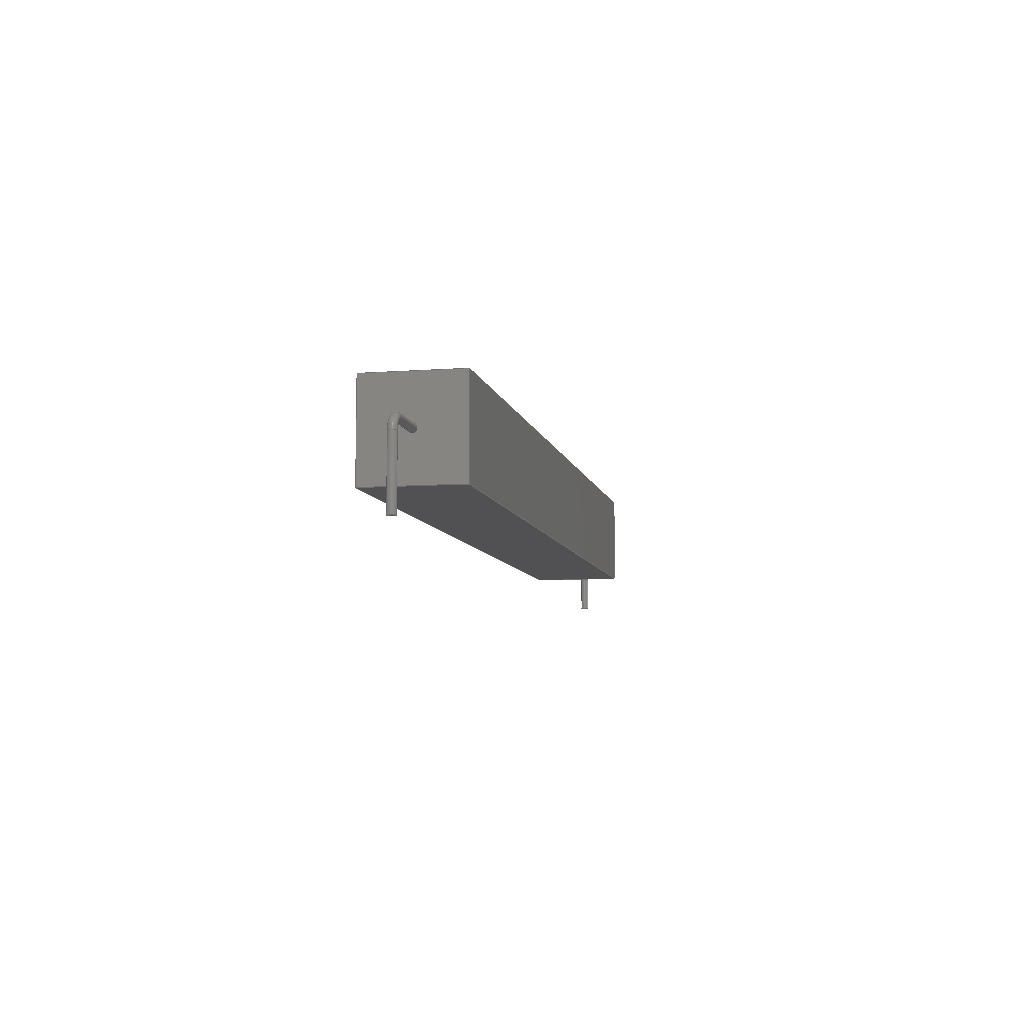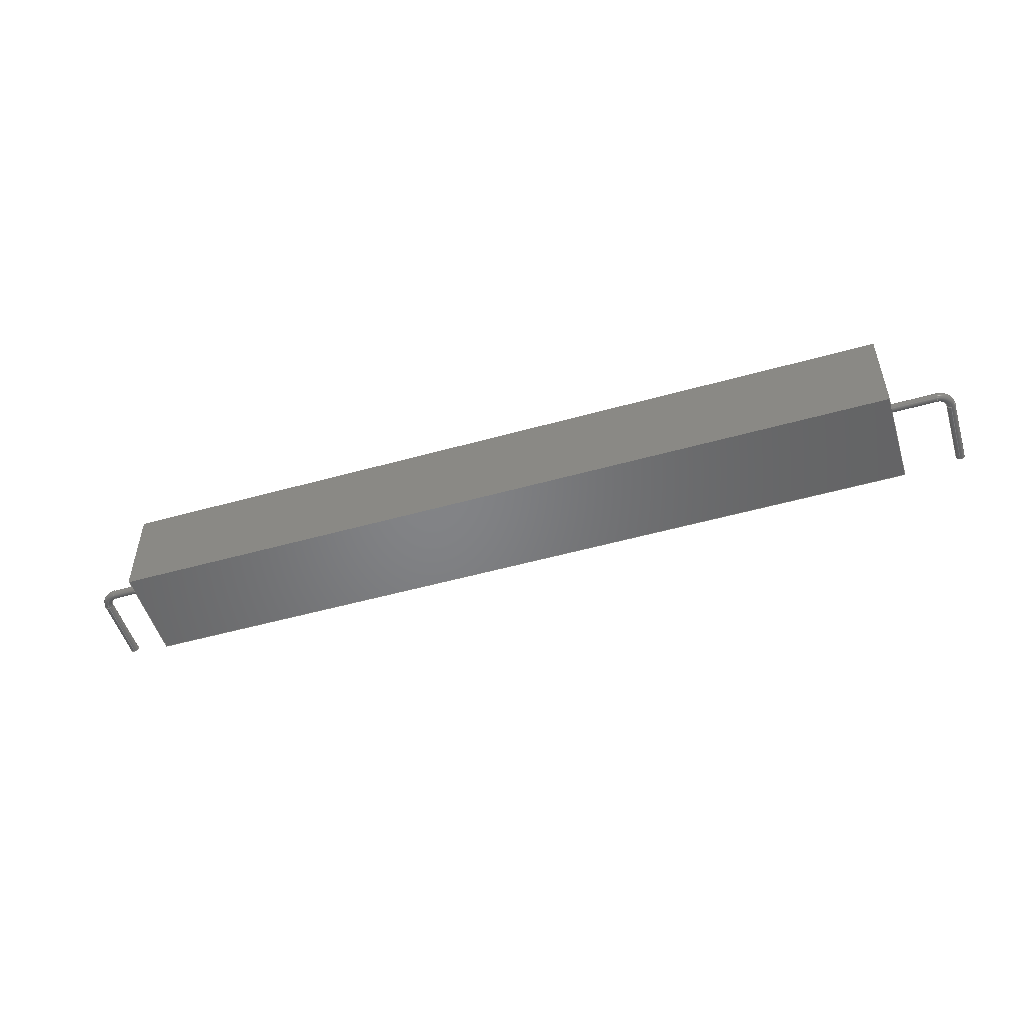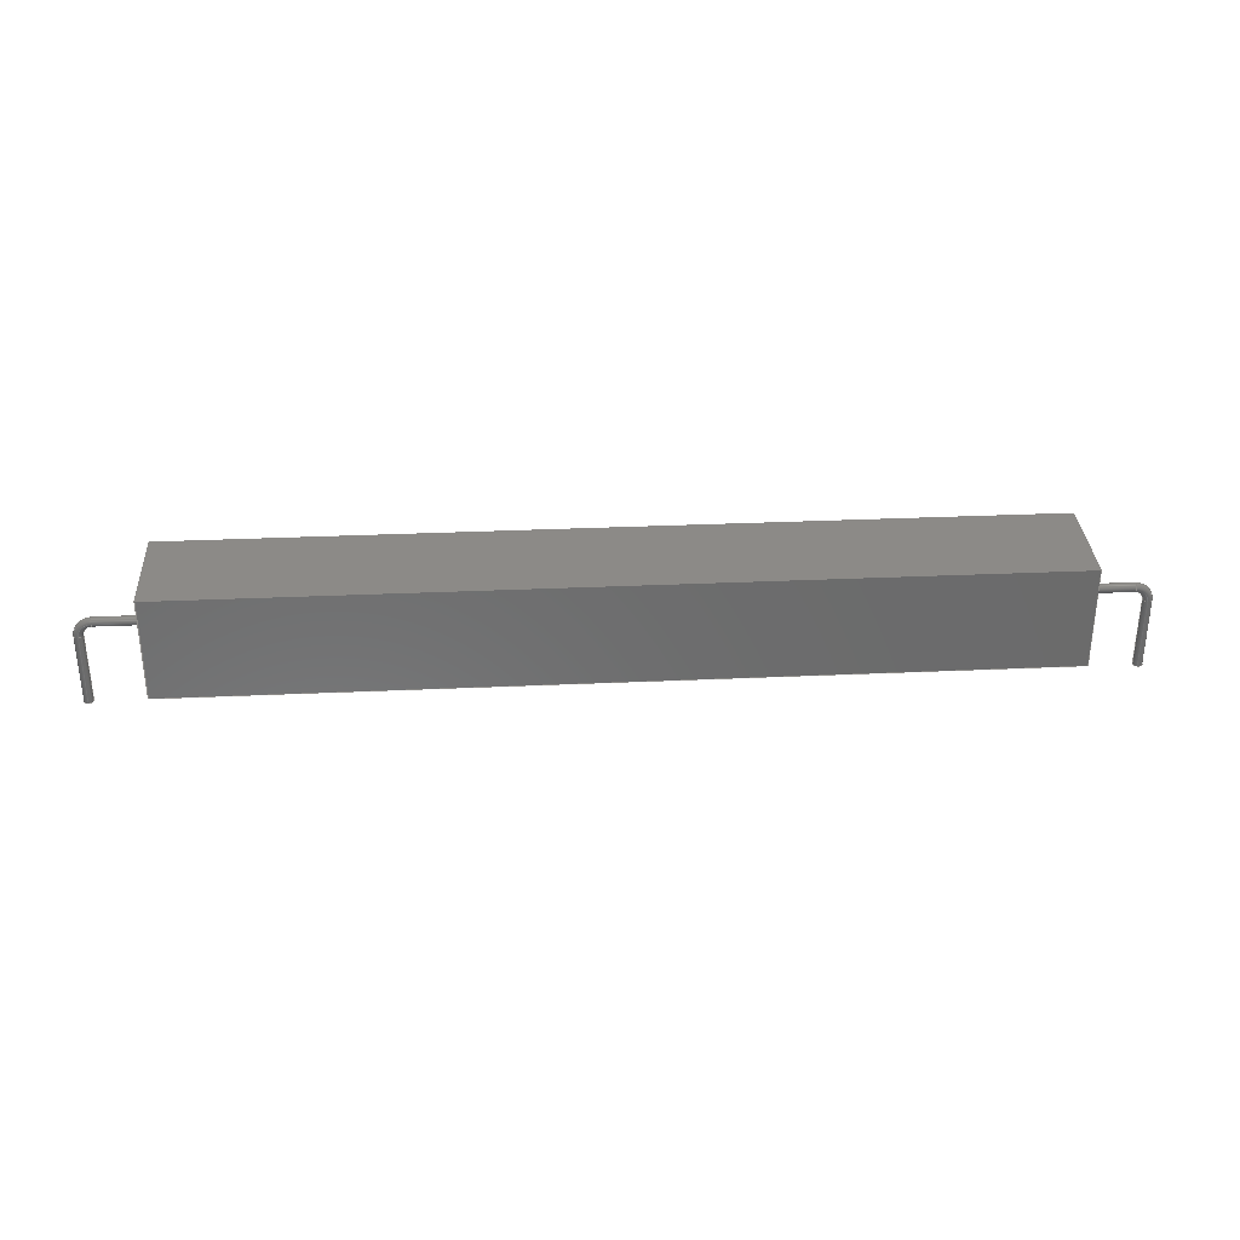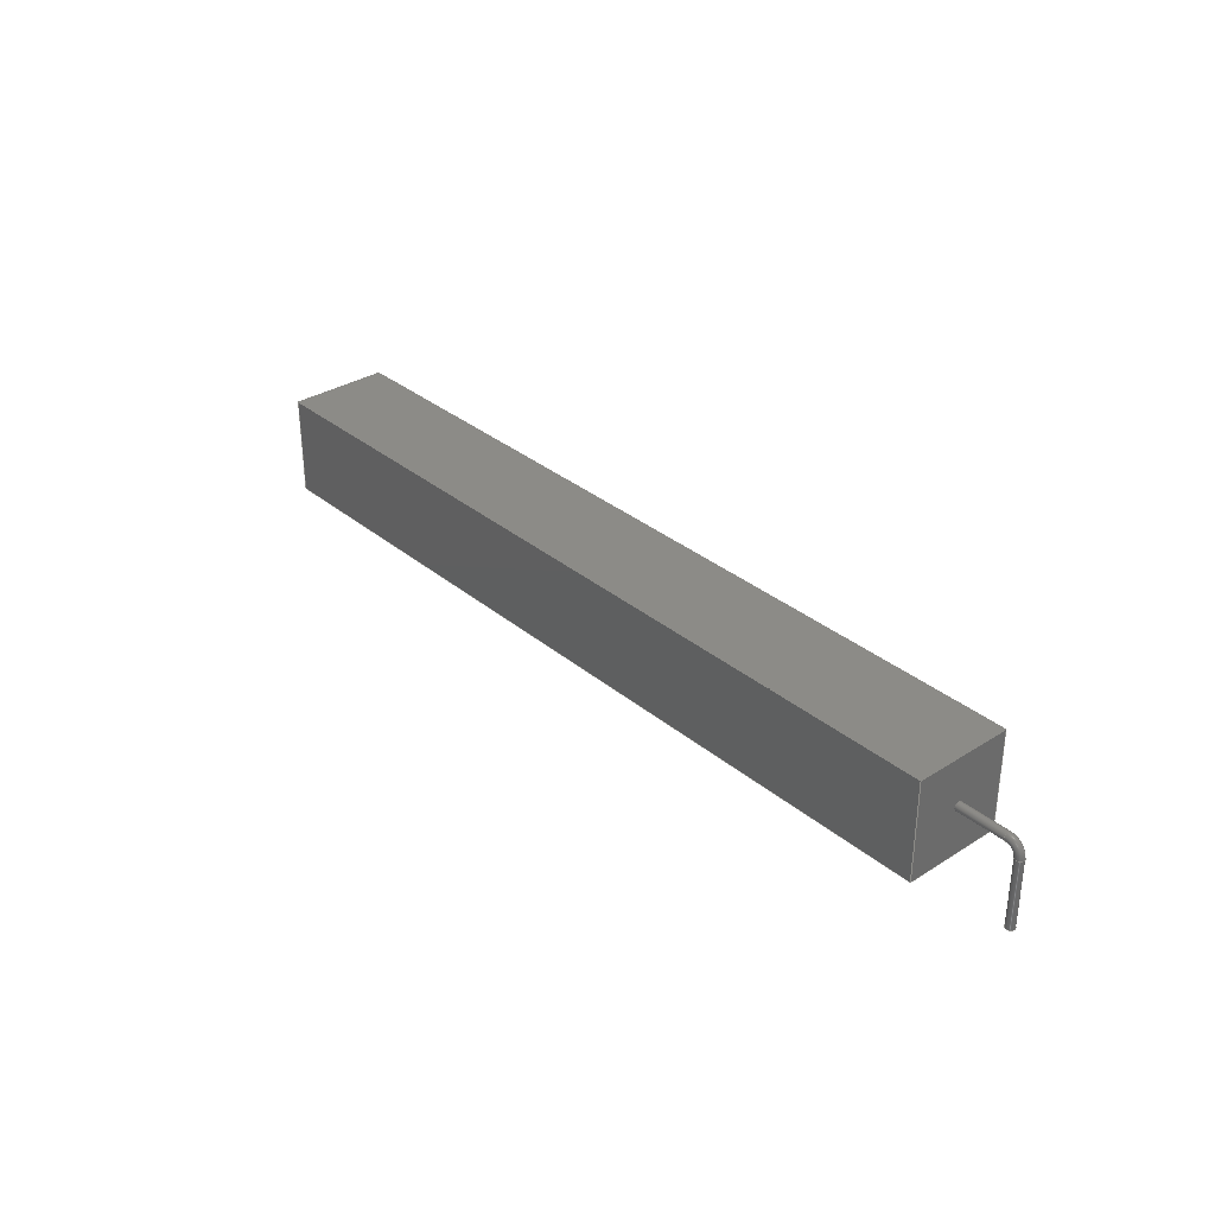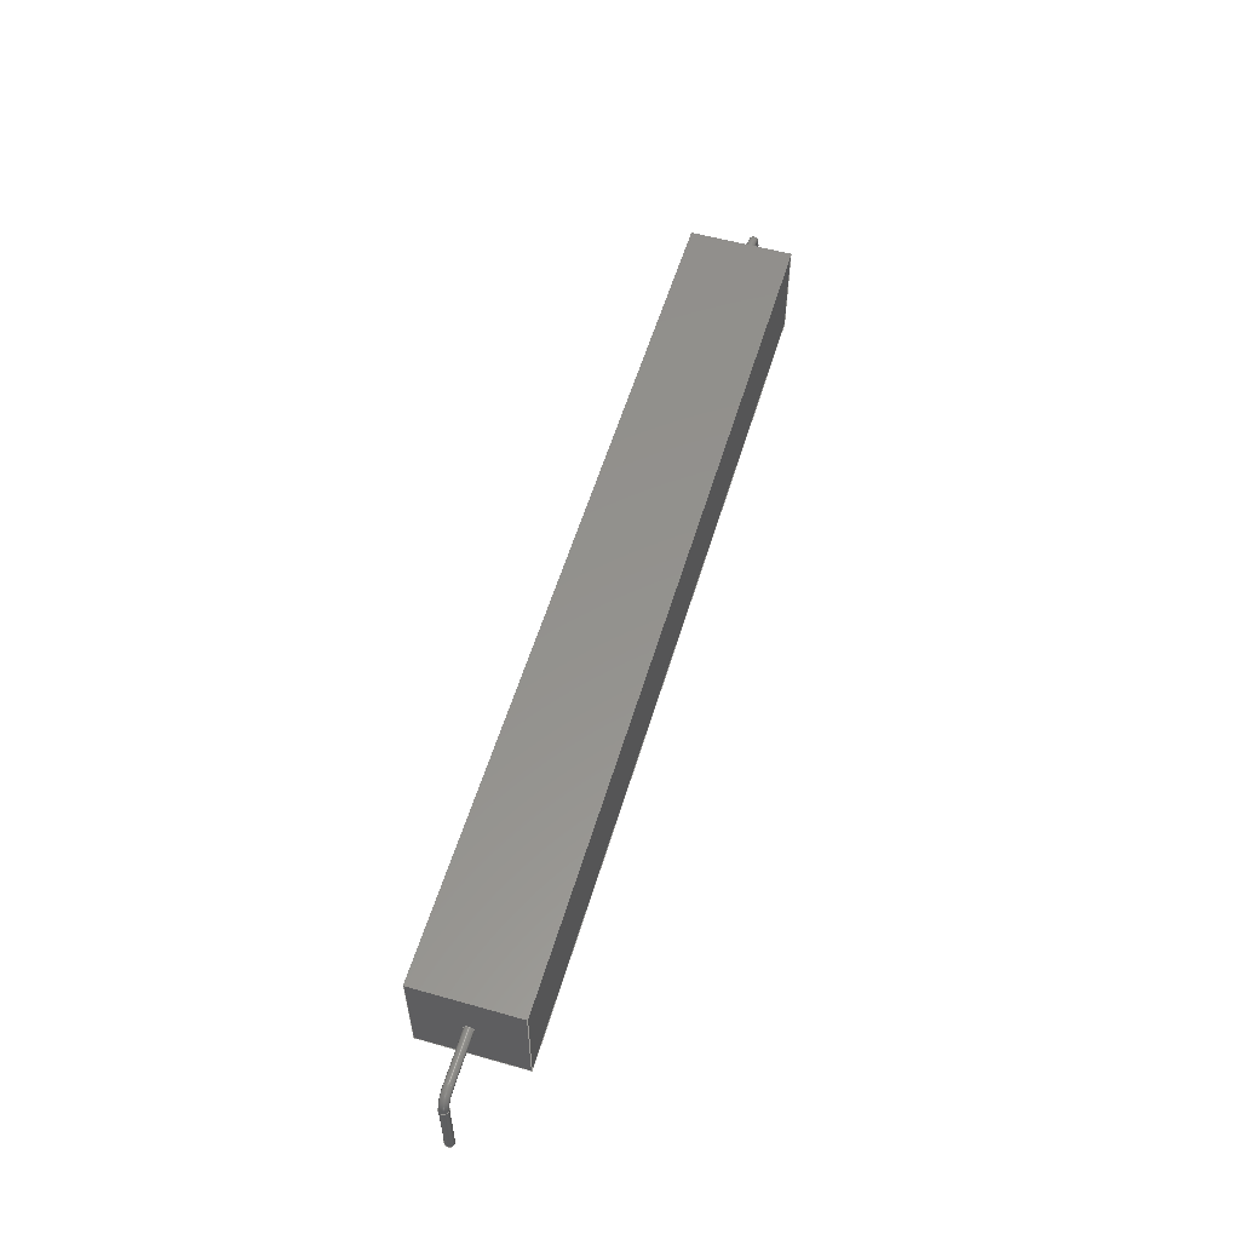
<metadata>
{"format":"step","ext":"step","renderer":"f3d","projection":"perspective","resolution":1024,"background":"white","views":[{"elev":-7.8,"azim":-78.2,"up":"+Z"},{"elev":-51.7,"azim":16.9,"up":"+Y"},{"elev":32.3,"azim":-3.6,"up":"+Z"},{"elev":32.8,"azim":-131.3,"up":"+Z"},{"elev":55.7,"azim":106.5,"up":"+Z"}]}
</metadata>
<code>
ISO-10303-21;
DATA;
#1=APPLICATION_PROTOCOL_DEFINITION('committee draft','automotive_design',1997,#2);
#2=APPLICATION_CONTEXT('core data for automotive mechanical design processes');
#3=SHAPE_DEFINITION_REPRESENTATION(#4,#10);
#4=PRODUCT_DEFINITION_SHAPE('','',#5);
#5=PRODUCT_DEFINITION('design','',#6,#9);
#6=PRODUCT_DEFINITION_FORMATION('','',#7);
#7=PRODUCT('R_Axial_Power_L750mm_W90mm_P8636mm','R_Axial_Power_L750mm_W90mm_P8636mm','',(#8));
#8=MECHANICAL_CONTEXT('',#2,'mechanical');
#9=PRODUCT_DEFINITION_CONTEXT('part definition',#2,'design');
#10=ADVANCED_BREP_SHAPE_REPRESENTATION('',(#11,#15),#260);
#11=AXIS2_PLACEMENT_3D('',#12,#13,#14);
#12=CARTESIAN_POINT('',(0,0,0));
#13=DIRECTION('',(0,0,1));
#14=DIRECTION('',(1,0,-0));
#15=MANIFOLD_SOLID_BREP('',#16);
#16=CLOSED_SHELL('',(#17,#46,#67,#88,#108,#128,#136,#155,#168,#190,#214,#231,#248,#253));
#17=ADVANCED_FACE('',(#18),#44,.F.);
#18=FACE_BOUND('',#19,.F.);
#19=EDGE_LOOP('',(#20,#29,#36,#41));
#20=ORIENTED_EDGE('',*,*,#21,.T.);
#21=EDGE_CURVE('',#22,#24,#26,.T.);
#22=VERTEX_POINT('',#23);
#23=CARTESIAN_POINT('',(5.68,-4.5,0));
#24=VERTEX_POINT('',#25);
#25=CARTESIAN_POINT('',(80.68,-4.5,0));
#26=LINE('',#23,#27);
#27=VECTOR('',#28,1);
#28=DIRECTION('',(1,0,0));
#29=ORIENTED_EDGE('',*,*,#30,.T.);
#30=EDGE_CURVE('',#24,#31,#33,.T.);
#31=VERTEX_POINT('',#32);
#32=CARTESIAN_POINT('',(80.68,4.5,0));
#33=LINE('',#25,#34);
#34=VECTOR('',#35,1);
#35=DIRECTION('',(0,1,0));
#36=ORIENTED_EDGE('',*,*,#37,.F.);
#37=EDGE_CURVE('',#38,#31,#40,.T.);
#38=VERTEX_POINT('',#39);
#39=CARTESIAN_POINT('',(5.68,4.5,0));
#40=LINE('',#39,#27);
#41=ORIENTED_EDGE('',*,*,#42,.F.);
#42=EDGE_CURVE('',#22,#38,#43,.T.);
#43=LINE('',#23,#34);
#44=PLANE('',#45);
#45=AXIS2_PLACEMENT_3D('',#23,#13,#35);
#46=ADVANCED_FACE('',(#47),#65,.F.);
#47=FACE_BOUND('',#48,.F.);
#48=EDGE_LOOP('',(#49,#56,#61,#62));
#49=ORIENTED_EDGE('',*,*,#50,.T.);
#50=EDGE_CURVE('',#51,#53,#55,.T.);
#51=VERTEX_POINT('',#52);
#52=CARTESIAN_POINT('',(5.68,-4.5,9));
#53=VERTEX_POINT('',#54);
#54=CARTESIAN_POINT('',(80.68,-4.5,9));
#55=LINE('',#52,#27);
#56=ORIENTED_EDGE('',*,*,#57,.T.);
#57=EDGE_CURVE('',#53,#24,#58,.T.);
#58=LINE('',#54,#59);
#59=VECTOR('',#60,1);
#60=DIRECTION('',(0,0,-1));
#61=ORIENTED_EDGE('',*,*,#21,.F.);
#62=ORIENTED_EDGE('',*,*,#63,.F.);
#63=EDGE_CURVE('',#51,#22,#64,.T.);
#64=LINE('',#52,#59);
#65=PLANE('',#66);
#66=AXIS2_PLACEMENT_3D('',#52,#35,#60);
#67=ADVANCED_FACE('',(#68),#85,.F.);
#68=FACE_BOUND('',#69,.F.);
#69=EDGE_LOOP('',(#70,#71,#77,#82));
#70=ORIENTED_EDGE('',*,*,#37,.T.);
#71=ORIENTED_EDGE('',*,*,#72,.T.);
#72=EDGE_CURVE('',#31,#73,#75,.T.);
#73=VERTEX_POINT('',#74);
#74=CARTESIAN_POINT('',(80.68,4.5,9));
#75=LINE('',#32,#76);
#76=VECTOR('',#13,1);
#77=ORIENTED_EDGE('',*,*,#78,.F.);
#78=EDGE_CURVE('',#79,#73,#81,.T.);
#79=VERTEX_POINT('',#80);
#80=CARTESIAN_POINT('',(5.68,4.5,9));
#81=LINE('',#80,#27);
#82=ORIENTED_EDGE('',*,*,#83,.F.);
#83=EDGE_CURVE('',#38,#79,#84,.T.);
#84=LINE('',#39,#76);
#85=PLANE('',#86);
#86=AXIS2_PLACEMENT_3D('',#39,#87,#13);
#87=DIRECTION('',(0,-1,0));
#88=ADVANCED_FACE('',(#89,#95),#105,.T.);
#89=FACE_BOUND('',#90,.T.);
#90=EDGE_LOOP('',(#41,#62,#91,#82));
#91=ORIENTED_EDGE('',*,*,#92,.F.);
#92=EDGE_CURVE('',#79,#51,#93,.T.);
#93=LINE('',#80,#94);
#94=VECTOR('',#87,1);
#95=FACE_BOUND('',#96,.T.);
#96=EDGE_LOOP('',(#97));
#97=ORIENTED_EDGE('',*,*,#98,.T.);
#98=EDGE_CURVE('',#99,#99,#101,.T.);
#99=VERTEX_POINT('',#100);
#100=CARTESIAN_POINT('',(5.68,0,4.1));
#101=CIRCLE('',#102,0.4);
#102=AXIS2_PLACEMENT_3D('',#103,#104,#60);
#103=CARTESIAN_POINT('',(5.68,0,4.5));
#104=DIRECTION('',(1,-0,0));
#105=PLANE('',#106);
#106=AXIS2_PLACEMENT_3D('',#23,#107,#60);
#107=DIRECTION('',(-1,0,0));
#108=ADVANCED_FACE('',(#109,#117),#126,.F.);
#109=FACE_BOUND('',#110,.F.);
#110=EDGE_LOOP('',(#111,#112,#113,#116));
#111=ORIENTED_EDGE('',*,*,#30,.F.);
#112=ORIENTED_EDGE('',*,*,#57,.F.);
#113=ORIENTED_EDGE('',*,*,#114,.F.);
#114=EDGE_CURVE('',#73,#53,#115,.T.);
#115=LINE('',#74,#94);
#116=ORIENTED_EDGE('',*,*,#72,.F.);
#117=FACE_BOUND('',#118,.F.);
#118=EDGE_LOOP('',(#119));
#119=ORIENTED_EDGE('',*,*,#120,.T.);
#120=EDGE_CURVE('',#121,#121,#123,.T.);
#121=VERTEX_POINT('',#122);
#122=CARTESIAN_POINT('',(80.68,0,4.1));
#123=CIRCLE('',#124,0.4);
#124=AXIS2_PLACEMENT_3D('',#125,#104,#60);
#125=CARTESIAN_POINT('',(80.68,0,4.5));
#126=PLANE('',#127);
#127=AXIS2_PLACEMENT_3D('',#25,#107,#60);
#128=ADVANCED_FACE('',(#129),#134,.F.);
#129=FACE_BOUND('',#130,.F.);
#130=EDGE_LOOP('',(#131,#132,#133,#91));
#131=ORIENTED_EDGE('',*,*,#78,.T.);
#132=ORIENTED_EDGE('',*,*,#114,.T.);
#133=ORIENTED_EDGE('',*,*,#50,.F.);
#134=PLANE('',#135);
#135=AXIS2_PLACEMENT_3D('',#80,#60,#87);
#136=ADVANCED_FACE('',(#137),#153,.T.);
#137=FACE_BOUND('',#138,.T.);
#138=EDGE_LOOP('',(#139,#148,#151,#152));
#139=ORIENTED_EDGE('',*,*,#140,.F.);
#140=EDGE_CURVE('',#141,#141,#143,.T.);
#141=VERTEX_POINT('',#142);
#142=CARTESIAN_POINT('',(1.2,0,4.1));
#143=CIRCLE('',#144,0.4);
#144=AXIS2_PLACEMENT_3D('',#145,#146,#147);
#145=CARTESIAN_POINT('',(1.2,0,4.5));
#146=DIRECTION('',(-1,0,-4.313e-16));
#147=DIRECTION('',(-4.313e-16,0,1));
#148=ORIENTED_EDGE('',*,*,#149,.T.);
#149=EDGE_CURVE('',#141,#99,#150,.T.);
#150=LINE('',#142,#27);
#151=ORIENTED_EDGE('',*,*,#98,.F.);
#152=ORIENTED_EDGE('',*,*,#149,.F.);
#153=CYLINDRICAL_SURFACE('',#154,0.4);
#154=AXIS2_PLACEMENT_3D('',#145,#28,#60);
#155=ADVANCED_FACE('',(#156),#153,.T.);
#156=FACE_BOUND('',#157,.T.);
#157=EDGE_LOOP('',(#119,#158,#162,#167));
#158=ORIENTED_EDGE('',*,*,#159,.T.);
#159=EDGE_CURVE('',#121,#160,#150,.T.);
#160=VERTEX_POINT('',#161);
#161=CARTESIAN_POINT('',(85.16,0,4.1));
#162=ORIENTED_EDGE('',*,*,#163,.F.);
#163=EDGE_CURVE('',#160,#160,#164,.T.);
#164=CIRCLE('',#165,0.4);
#165=AXIS2_PLACEMENT_3D('',#166,#104,#60);
#166=CARTESIAN_POINT('',(85.16,0,4.5));
#167=ORIENTED_EDGE('',*,*,#159,.F.);
#168=ADVANCED_FACE('',(#169),#187,.T.);
#169=FACE_BOUND('',#170,.T.);
#170=EDGE_LOOP('',(#171,#180,#181,#182));
#171=ORIENTED_EDGE('',*,*,#172,.T.);
#172=EDGE_CURVE('',#173,#141,#175,.T.);
#173=VERTEX_POINT('',#174);
#174=CARTESIAN_POINT('',(0.4,0,3.3));
#175=CIRCLE('',#176,0.8);
#176=AXIS2_PLACEMENT_3D('',#177,#178,#179);
#177=CARTESIAN_POINT('',(1.2,1.47e-16,3.3));
#178=DIRECTION('',(0,1,-0));
#179=DIRECTION('',(-1,0,7.401e-16));
#180=ORIENTED_EDGE('',*,*,#140,.T.);
#181=ORIENTED_EDGE('',*,*,#172,.F.);
#182=ORIENTED_EDGE('',*,*,#183,.T.);
#183=EDGE_CURVE('',#173,#173,#184,.T.);
#184=CIRCLE('',#185,0.4);
#185=AXIS2_PLACEMENT_3D('',#186,#13,#28);
#186=CARTESIAN_POINT('',(0,0,3.3));
#187=TOROIDAL_SURFACE('',#188,1.2,0.4);
#188=AXIS2_PLACEMENT_3D('',#189,#35,#179);
#189=CARTESIAN_POINT('',(1.2,0,3.3));
#190=ADVANCED_FACE('',(#191),#211,.T.);
#191=FACE_BOUND('',#192,.T.);
#192=EDGE_LOOP('',(#193,#202,#209,#210));
#193=ORIENTED_EDGE('',*,*,#194,.T.);
#194=EDGE_CURVE('',#160,#195,#197,.T.);
#195=VERTEX_POINT('',#196);
#196=CARTESIAN_POINT('',(85.96,0,3.3));
#197=CIRCLE('',#198,0.8);
#198=AXIS2_PLACEMENT_3D('',#199,#200,#201);
#199=CARTESIAN_POINT('',(85.16,-4.827e-15,3.3));
#200=DIRECTION('',(-0,1,0));
#201=DIRECTION('',(1.184e-14,0,1));
#202=ORIENTED_EDGE('',*,*,#203,.T.);
#203=EDGE_CURVE('',#195,#195,#204,.T.);
#204=CIRCLE('',#205,0.4);
#205=AXIS2_PLACEMENT_3D('',#206,#207,#208);
#206=CARTESIAN_POINT('',(86.36,0,3.3));
#207=DIRECTION('',(-9.535e-15,0,1));
#208=DIRECTION('',(1,0,9.535e-15));
#209=ORIENTED_EDGE('',*,*,#194,.F.);
#210=ORIENTED_EDGE('',*,*,#163,.T.);
#211=TOROIDAL_SURFACE('',#212,1.2,0.4);
#212=AXIS2_PLACEMENT_3D('',#213,#35,#201);
#213=CARTESIAN_POINT('',(85.16,0,3.3));
#214=ADVANCED_FACE('',(#215),#230,.T.);
#215=FACE_BOUND('',#216,.T.);
#216=EDGE_LOOP('',(#217,#223,#224,#225));
#217=ORIENTED_EDGE('',*,*,#218,.T.);
#218=EDGE_CURVE('',#219,#173,#221,.T.);
#219=VERTEX_POINT('',#220);
#220=CARTESIAN_POINT('',(0.4,-9.797e-17,-3));
#221=LINE('',#222,#76);
#222=CARTESIAN_POINT('',(0.4,0,-3));
#223=ORIENTED_EDGE('',*,*,#183,.F.);
#224=ORIENTED_EDGE('',*,*,#218,.F.);
#225=ORIENTED_EDGE('',*,*,#226,.T.);
#226=EDGE_CURVE('',#219,#219,#227,.T.);
#227=CIRCLE('',#228,0.4);
#228=AXIS2_PLACEMENT_3D('',#229,#13,#28);
#229=CARTESIAN_POINT('',(0,0,-3));
#230=CYLINDRICAL_SURFACE('',#228,0.4);
#231=ADVANCED_FACE('',(#232),#246,.T.);
#232=FACE_BOUND('',#233,.T.);
#233=EDGE_LOOP('',(#234,#239,#244,#245));
#234=ORIENTED_EDGE('',*,*,#235,.T.);
#235=EDGE_CURVE('',#195,#236,#238,.T.);
#236=VERTEX_POINT('',#237);
#237=CARTESIAN_POINT('',(85.96,-9.797e-17,-3));
#238=LINE('',#196,#59);
#239=ORIENTED_EDGE('',*,*,#240,.F.);
#240=EDGE_CURVE('',#236,#236,#241,.T.);
#241=CIRCLE('',#242,0.4);
#242=AXIS2_PLACEMENT_3D('',#243,#60,#107);
#243=CARTESIAN_POINT('',(86.36,0,-3));
#244=ORIENTED_EDGE('',*,*,#235,.F.);
#245=ORIENTED_EDGE('',*,*,#203,.F.);
#246=CYLINDRICAL_SURFACE('',#247,0.4);
#247=AXIS2_PLACEMENT_3D('',#206,#60,#107);
#248=ADVANCED_FACE('',(#249),#251,.T.);
#249=FACE_BOUND('',#250,.F.);
#250=EDGE_LOOP('',(#225));
#251=PLANE('',#252);
#252=AXIS2_PLACEMENT_3D('',#222,#60,#107);
#253=ADVANCED_FACE('',(#254),#257,.F.);
#254=FACE_BOUND('',#255,.T.);
#255=EDGE_LOOP('',(#256));
#256=ORIENTED_EDGE('',*,*,#240,.T.);
#257=PLANE('',#258);
#258=AXIS2_PLACEMENT_3D('',#259,#13,#28);
#259=CARTESIAN_POINT('',(85.96,0,-3));
#260=( GEOMETRIC_REPRESENTATION_CONTEXT(3)GLOBAL_UNCERTAINTY_ASSIGNED_CONTEXT((#264)) GLOBAL_UNIT_ASSIGNED_CONTEXT((#261,#262,#263)) REPRESENTATION_CONTEXT('Context #1','3D Context with UNIT and UNCERTAINTY') );
#261=( LENGTH_UNIT() NAMED_UNIT(*) SI_UNIT(.MILLI.,.METRE.) );
#262=( NAMED_UNIT(*) PLANE_ANGLE_UNIT() SI_UNIT($,.RADIAN.) );
#263=( NAMED_UNIT(*) SI_UNIT($,.STERADIAN.) SOLID_ANGLE_UNIT() );
#264=UNCERTAINTY_MEASURE_WITH_UNIT(LENGTH_MEASURE(1e-07),#261,'distance_accuracy_value','confusion accuracy');
#265=PRODUCT_TYPE('part',$,(#7));
#266=MECHANICAL_DESIGN_GEOMETRIC_PRESENTATION_REPRESENTATION('',(#267,#275,#276,#277,#278,#279,#280,#288,#289,#290,#291,#292,#293,#294),#260);
#267=STYLED_ITEM('color',(#268),#17);
#268=PRESENTATION_STYLE_ASSIGNMENT((#269));
#269=SURFACE_STYLE_USAGE(.BOTH.,#270);
#270=SURFACE_SIDE_STYLE('',(#271));
#271=SURFACE_STYLE_FILL_AREA(#272);
#272=FILL_AREA_STYLE('',(#273));
#273=FILL_AREA_STYLE_COLOUR('',#274);
#274=COLOUR_RGB('',0.895,0.891,0.813);
#275=STYLED_ITEM('color',(#268),#46);
#276=STYLED_ITEM('color',(#268),#67);
#277=STYLED_ITEM('color',(#268),#88);
#278=STYLED_ITEM('color',(#268),#108);
#279=STYLED_ITEM('color',(#268),#128);
#280=STYLED_ITEM('color',(#281),#136);
#281=PRESENTATION_STYLE_ASSIGNMENT((#282));
#282=SURFACE_STYLE_USAGE(.BOTH.,#283);
#283=SURFACE_SIDE_STYLE('',(#284));
#284=SURFACE_STYLE_FILL_AREA(#285);
#285=FILL_AREA_STYLE('',(#286));
#286=FILL_AREA_STYLE_COLOUR('',#287);
#287=COLOUR_RGB('',0.824,0.82,0.781);
#288=STYLED_ITEM('color',(#281),#155);
#289=STYLED_ITEM('color',(#281),#168);
#290=STYLED_ITEM('color',(#281),#190);
#291=STYLED_ITEM('color',(#281),#214);
#292=STYLED_ITEM('color',(#281),#231);
#293=STYLED_ITEM('color',(#281),#248);
#294=STYLED_ITEM('color',(#281),#253);
ENDSEC;
END-ISO-10303-21;








</code>
